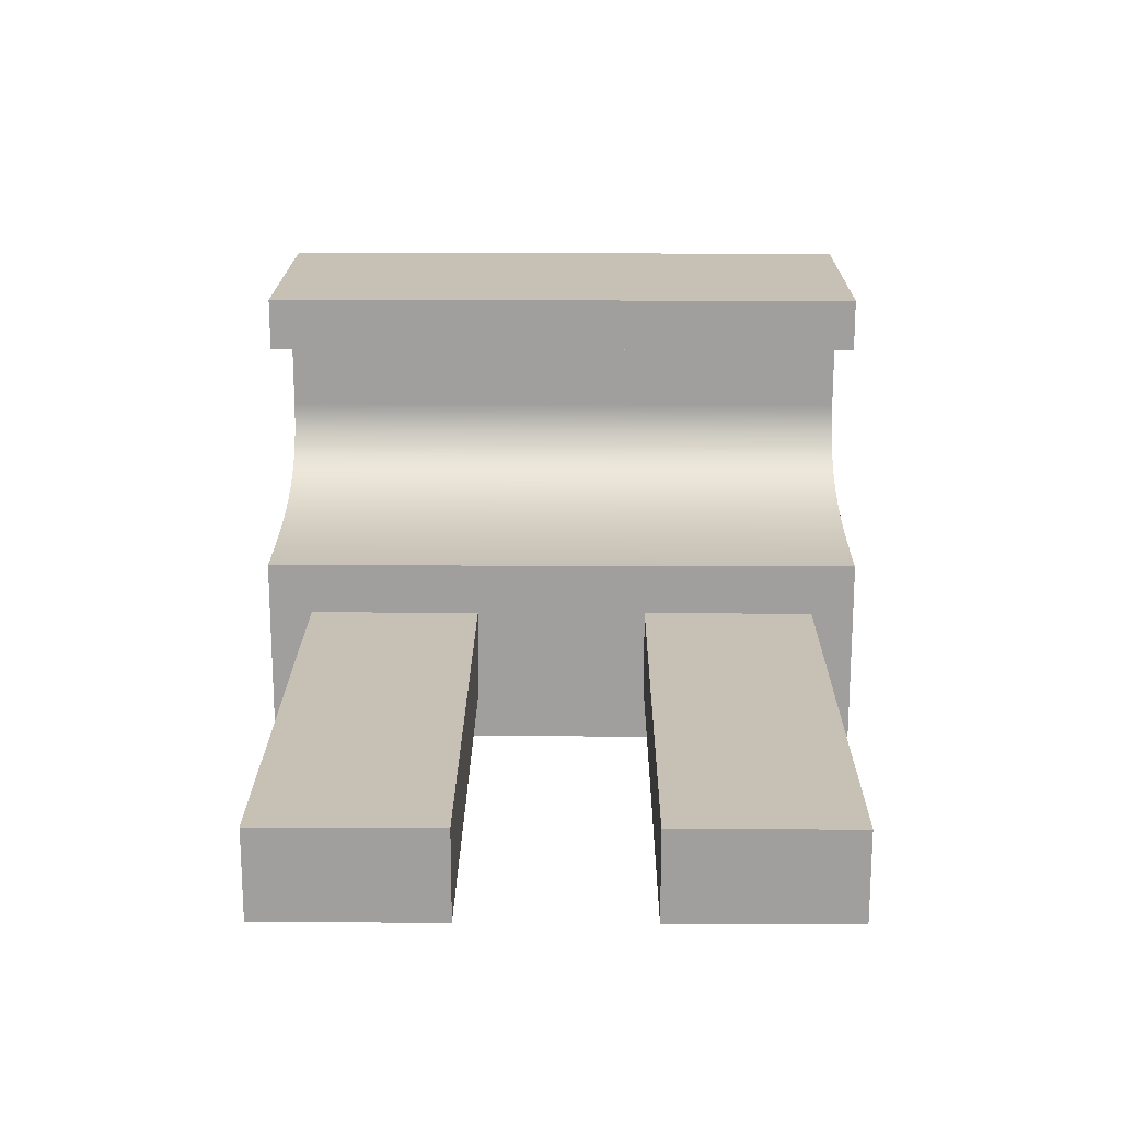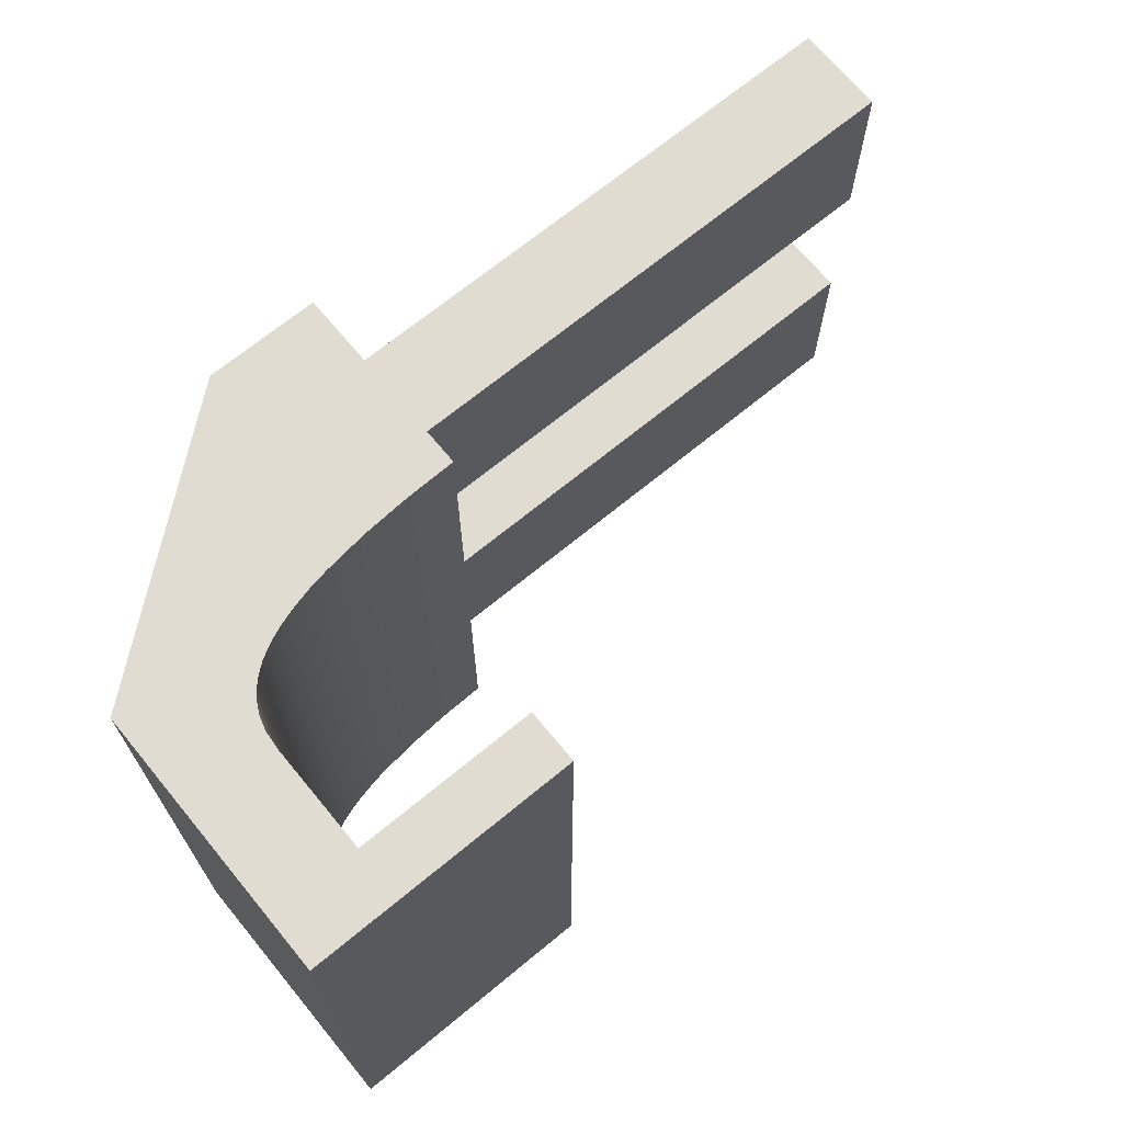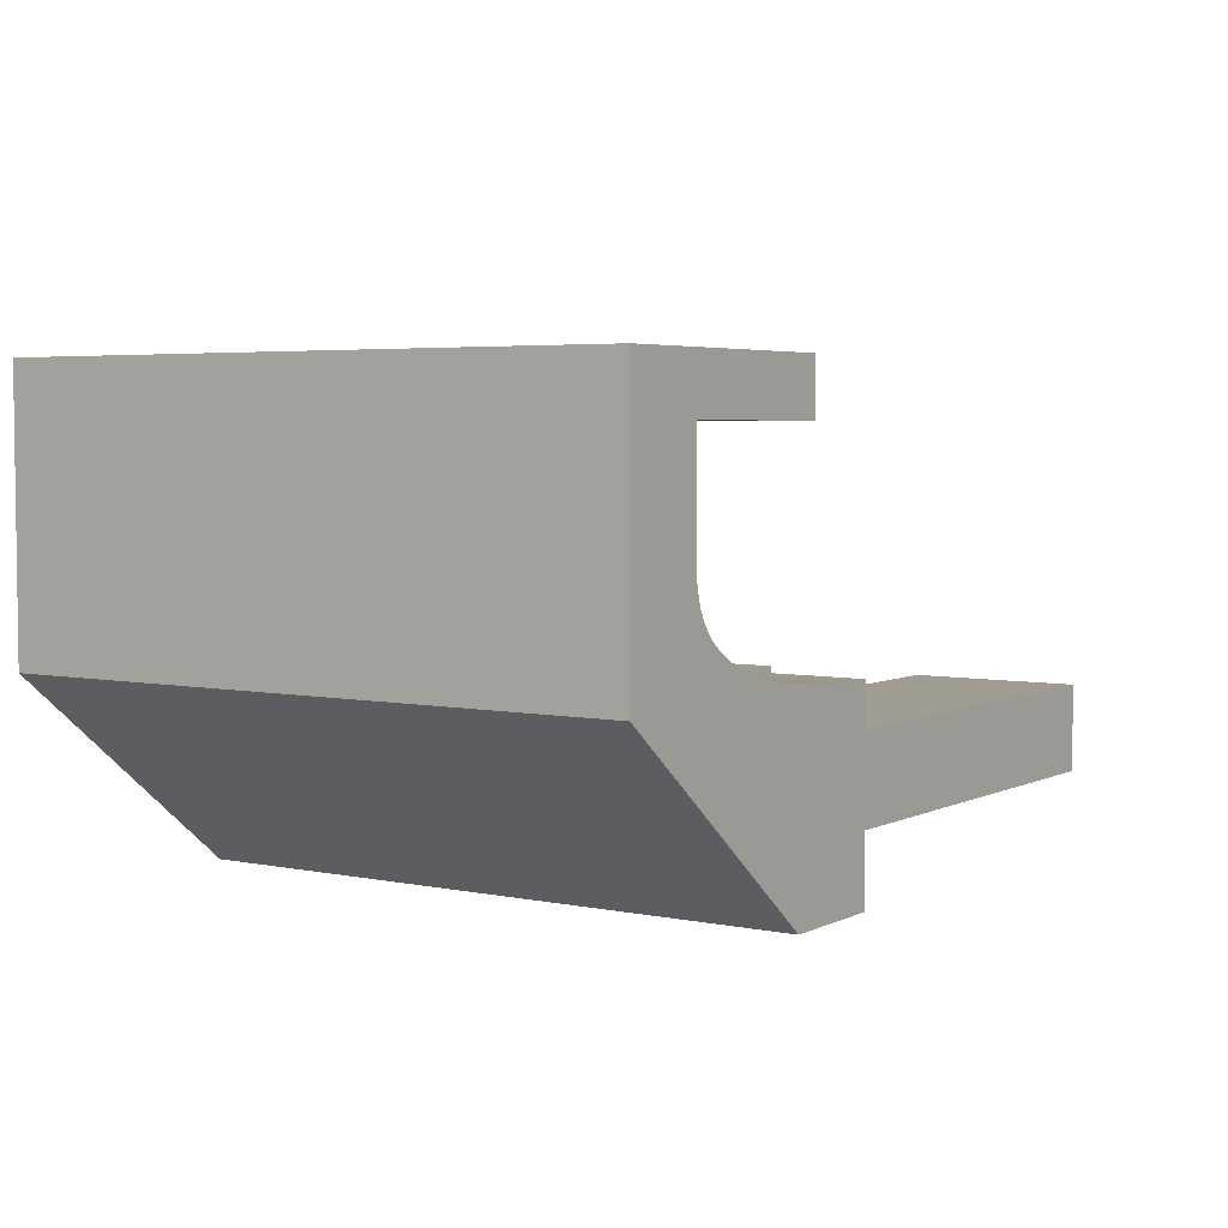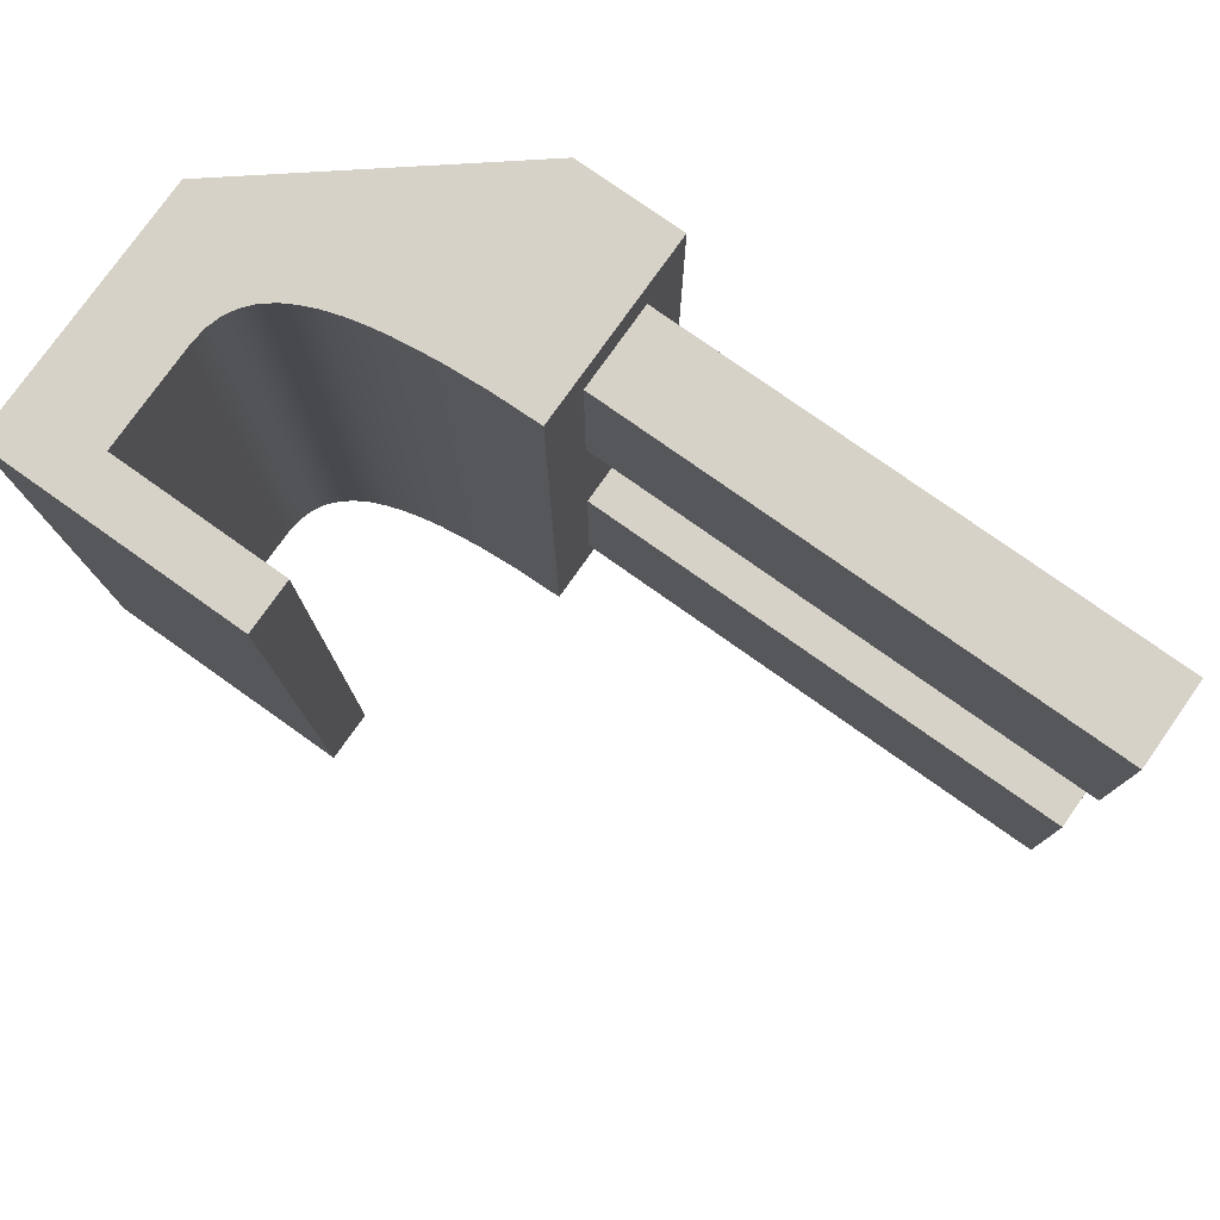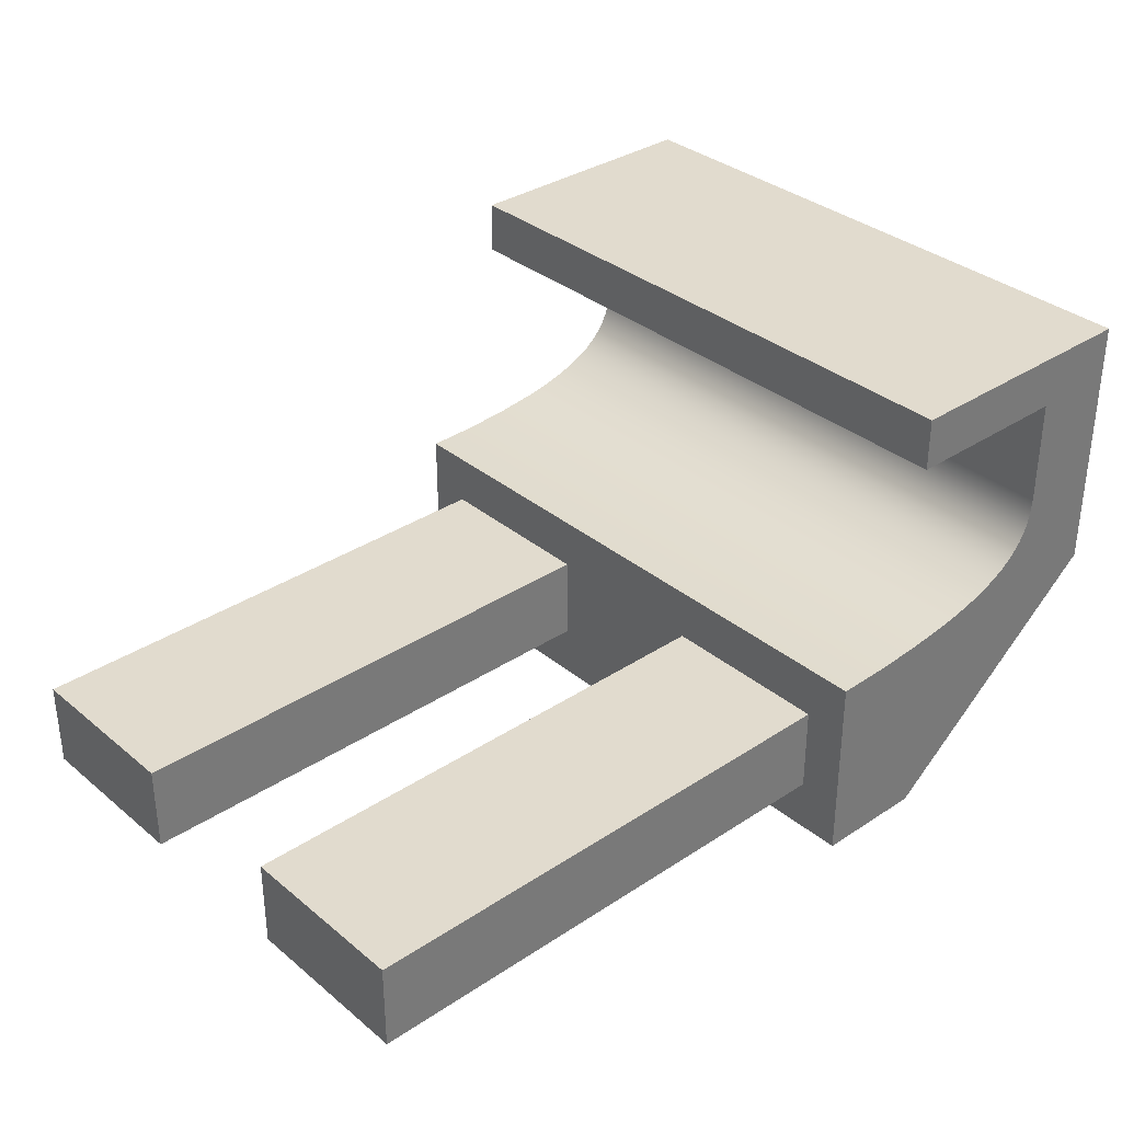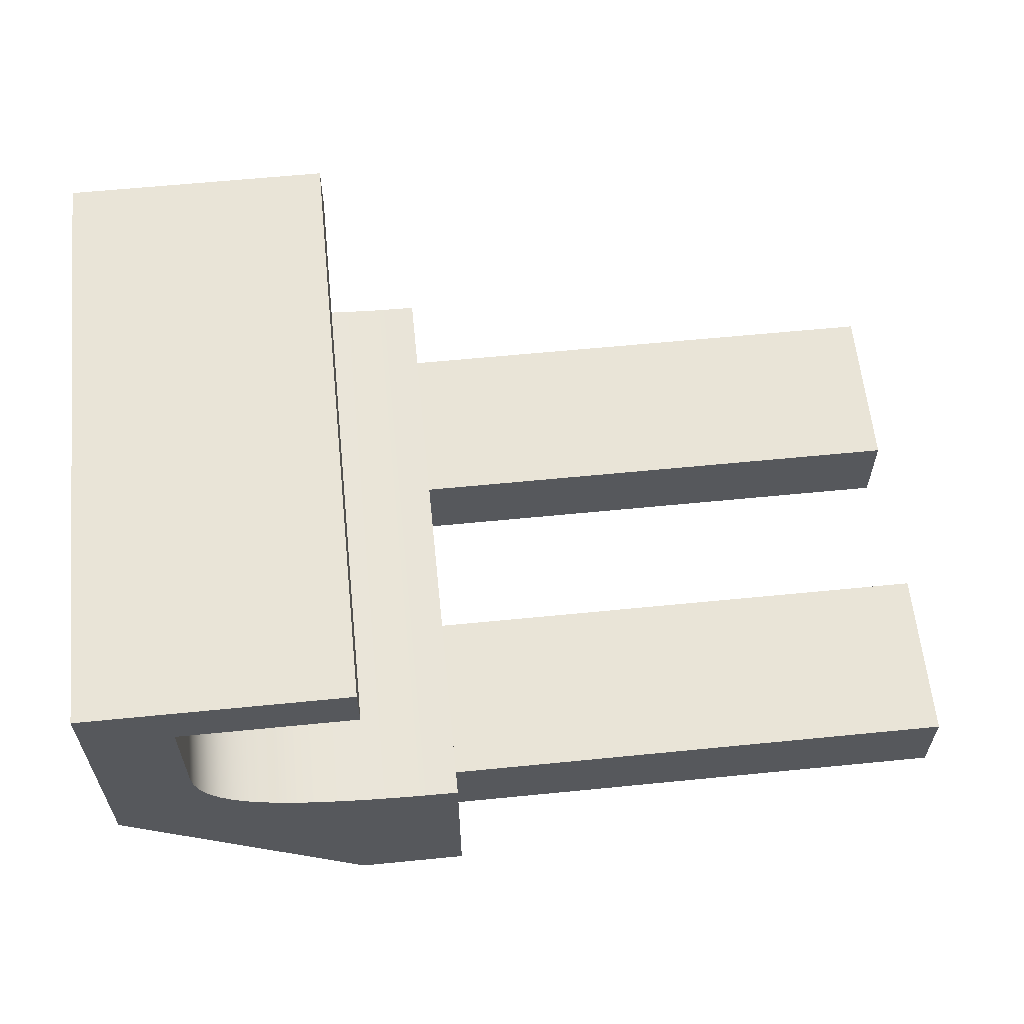
<metadata>
{"format":"obj","ext":"obj","renderer":"f3d","projection":"perspective","resolution":1024,"background":"white","views":[{"elev":18.5,"azim":-89.5,"up":"+Y"},{"elev":69.0,"azim":140.5,"up":"+Z"},{"elev":4.3,"azim":123.8,"up":"+Y"},{"elev":77.9,"azim":-144.7,"up":"+Z"},{"elev":33.9,"azim":-41.9,"up":"+Y"},{"elev":60.8,"azim":174.2,"up":"+Y"}]}
</metadata>
<code>
v -2 -0.3 2.25
v -2 -0.8 2.25
v -5 -0.8 2.25
v -5 -0.3 2.25
v -2 -0.3 3.25
v -2 -0.3 2.25
v -5 -0.3 2.25
v -5 -0.3 3.25
v -2 -0.8 3.25
v -2 -0.3 3.25
v -5 -0.3 3.25
v -5 -0.8 3.25
v -2 -0.8 2.25
v -2 -0.8 3.25
v -5 -0.8 3.25
v -5 -0.8 2.25
v -5 -0.8 2.25
v -5 -0.8 3.25
v -5 -0.3 3.25
v -5 -0.3 2.25
v -2 -0.3 0.25
v -2 -0.8 0.25
v -5 -0.8 0.25
v -5 -0.3 0.25
v -2 -0.3 1.25
v -2 -0.3 0.25
v -5 -0.3 0.25
v -5 -0.3 1.25
v -2 -0.8 1.25
v -2 -0.3 1.25
v -5 -0.3 1.25
v -5 -0.8 1.25
v -2 -0.8 0.25
v -2 -0.8 1.25
v -5 -0.8 1.25
v -5 -0.8 0.25
v -5 -0.8 0.25
v -5 -0.8 1.25
v -5 -0.3 1.25
v -5 -0.3 0.25
v -2 -1.1 0
v -1.375 -1.1 0
v -1.375 -1.1 3.5
v -2 -1.1 3.5
v -2 -0.8 2.25
v -2 -0.3 2.25
v -2 -0.3 3.25
v -2 -0.8 3.25
v -2 -0.8 0.25
v -2 -0.3 0.25
v -2 -0.3 1.25
v -2 -0.8 1.25
v -2 0 0
v -2 -1.1 0
v -2 -1.1 3.5
v -2 0 3.5
v -0.5 0.6 0
v -0.5085 0.5016 0
v -0.5338 0.4152 0
v -0.5749 0.3401 0
v -0.6308 0.2756 0
v -0.7001 0.2206 0
v -0.7814 0.1742 0
v -0.8732 0.1353 0
v -0.9743 0.103 0
v -1.083 0.07644 0
v -1.199 0.05478 0
v -1.448 0.02375 0
v -1.716 0.006154 0
v -2 0 0
v -2 0 3.5
v -1.716 0.006154 3.5
v -1.448 0.02375 3.5
v -1.199 0.05478 3.5
v -1.083 0.07644 3.5
v -0.9743 0.103 3.5
v -0.8732 0.1353 3.5
v -0.7814 0.1742 3.5
v -0.7001 0.2206 3.5
v -0.6308 0.2756 3.5
v -0.5749 0.3401 3.5
v -0.5338 0.4152 3.5
v -0.5085 0.5016 3.5
v -0.5 0.6 3.5
v -0.5 1.2 0
v -0.5 0.6 0
v -0.5 0.6 3.5
v -0.5 1.2 3.5
v -1.5 1.2 0
v -0.5 1.2 0
v -0.5 1.2 3.5
v -1.5 1.2 3.5
v -1.5 1.5 0
v -1.5 1.2 0
v -1.5 1.2 3.5
v -1.5 1.5 3.5
v 0 1.5 0
v -1.5 1.5 0
v -1.5 1.5 3.5
v 0 1.5 3.5
v 0 0 0
v 0 1.5 0
v 0 1.5 3.5
v 0 0 3.5
v -1.375 -1.1 0
v 0 0 0
v 0 0 3.5
v -1.375 -1.1 3.5
v -1.375 -1.1 3.5
v 0 0 3.5
v 0 1.5 3.5
v -1.5 1.5 3.5
v -1.5 1.2 3.5
v -0.5 1.2 3.5
v -0.5 0.6 3.5
v -0.5085 0.5016 3.5
v -0.5338 0.4152 3.5
v -0.5749 0.3401 3.5
v -0.6308 0.2756 3.5
v -0.7001 0.2206 3.5
v -0.7814 0.1742 3.5
v -0.8732 0.1353 3.5
v -0.9743 0.103 3.5
v -1.083 0.07644 3.5
v -1.199 0.05478 3.5
v -1.448 0.02375 3.5
v -1.716 0.006154 3.5
v -2 0 3.5
v -2 -1.1 3.5
v 0 0 0
v -1.375 -1.1 0
v -2 -1.1 0
v -2 0 0
v -1.716 0.006154 0
v -1.448 0.02375 0
v -1.199 0.05478 0
v -1.083 0.07644 0
v -0.9743 0.103 0
v -0.8732 0.1353 0
v -0.7814 0.1742 0
v -0.7001 0.2206 0
v -0.6308 0.2756 0
v -0.5749 0.3401 0
v -0.5338 0.4152 0
v -0.5085 0.5016 0
v -0.5 0.6 0
v -0.5 1.2 0
v -1.5 1.2 0
v -1.5 1.5 0
v 0 1.5 0
g 11a22f4c-e2b4-11ea-86ee-54bf646e7e1f
f 1 2 4
f 4 2 3
g 11a42b0a-e2b4-11ea-a94b-54bf646e7e1f
f 5 6 8
f 8 6 7
g 11a5ff94-e2b4-11ea-8de2-54bf646e7e1f
f 9 10 12
f 12 10 11
g 11a7fb5a-e2b4-11ea-9b30-54bf646e7e1f
f 13 14 16
f 16 14 15
g 11a9f714-e2b4-11ea-9152-54bf646e7e1f
f 17 18 20
f 20 18 19
g 11abcba8-e2b4-11ea-9d53-54bf646e7e1f
f 21 22 24
f 24 22 23
g 11ad7946-e2b4-11ea-9442-54bf646e7e1f
f 25 26 28
f 28 26 27
g 11aeffe6-e2b4-11ea-bed0-54bf646e7e1f
f 29 30 32
f 32 30 31
g 11b05f54-e2b4-11ea-a464-54bf646e7e1f
f 33 34 36
f 36 34 35
g 11b20d24-e2b4-11ea-8d04-54bf646e7e1f
f 37 38 40
f 40 38 39
g 1098bb30-e2b4-11ea-bb6f-54bf646e7e1f
f 41 42 44
f 44 42 43
g 109a41b6-e2b4-11ea-b019-54bf646e7e1f
f 46 52 45
f 45 52 54
f 45 54 55
f 47 56 46
f 46 56 53
f 46 53 51
f 51 53 50
f 50 53 54
f 50 54 49
f 49 54 52
f 47 48 56
f 56 48 55
f 55 48 45
f 51 52 46
g 109bc83a-e2b4-11ea-a71b-54bf646e7e1f
f 57 58 84
f 84 58 83
f 83 58 59
f 83 59 82
f 82 59 60
f 82 60 81
f 81 60 61
f 81 61 80
f 80 61 62
f 80 62 79
f 79 62 63
f 79 63 78
f 78 63 64
f 78 64 77
f 77 64 65
f 77 65 76
f 76 65 66
f 76 66 75
f 75 66 67
f 75 67 74
f 74 67 68
f 74 68 73
f 73 68 69
f 73 69 72
f 72 69 70
f 72 70 71
g 109d75f4-e2b4-11ea-96dd-54bf646e7e1f
f 85 86 88
f 88 86 87
g 109f2386-e2b4-11ea-adf6-54bf646e7e1f
f 89 90 92
f 92 90 91
g 10a0aa14-e2b4-11ea-bce3-54bf646e7e1f
f 93 94 96
f 96 94 95
g 10a230b4-e2b4-11ea-b978-54bf646e7e1f
f 97 98 100
f 100 98 99
g 10a3903a-e2b4-11ea-a34a-54bf646e7e1f
f 101 102 104
f 104 102 103
g 10a4a19c-e2b4-11ea-8edd-54bf646e7e1f
f 105 106 108
f 108 106 107
g 10a5d9fe-e2b4-11ea-8d77-54bf646e7e1f
f 110 121 109
f 109 121 122
f 109 122 123
f 111 115 110
f 110 115 116
f 110 116 117
f 115 111 114
f 114 111 112
f 114 112 113
f 117 118 110
f 110 118 119
f 110 119 120
f 120 121 110
f 123 124 109
f 109 124 125
f 109 125 126
f 126 127 109
f 109 127 129
f 129 127 128
g 10a7398a-e2b4-11ea-9fc3-54bf646e7e1f
f 131 140 130
f 130 140 141
f 130 141 142
f 132 134 131
f 131 134 135
f 131 135 136
f 132 133 134
f 136 137 131
f 131 137 138
f 131 138 139
f 139 140 131
f 142 143 130
f 130 143 144
f 130 144 145
f 145 146 130
f 130 146 150
f 150 146 147
f 150 147 149
f 149 147 148

</code>
